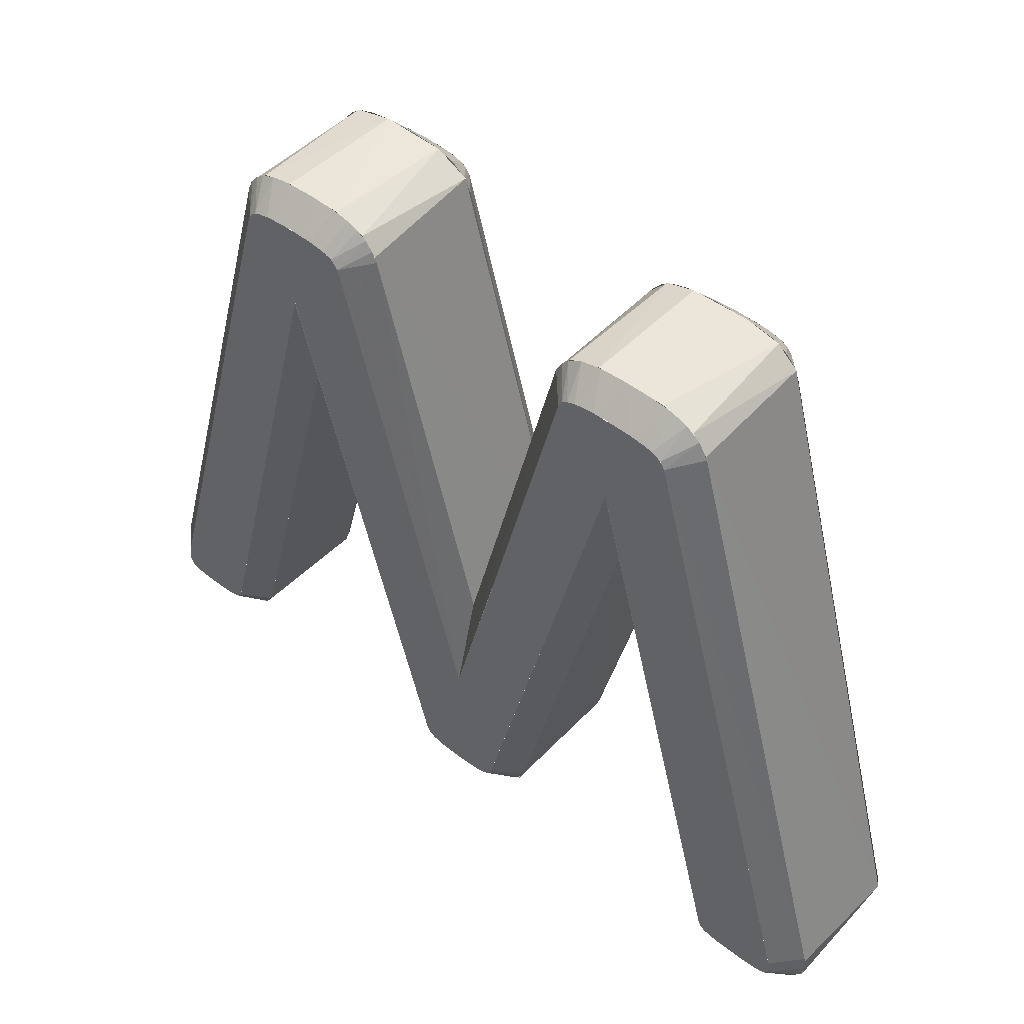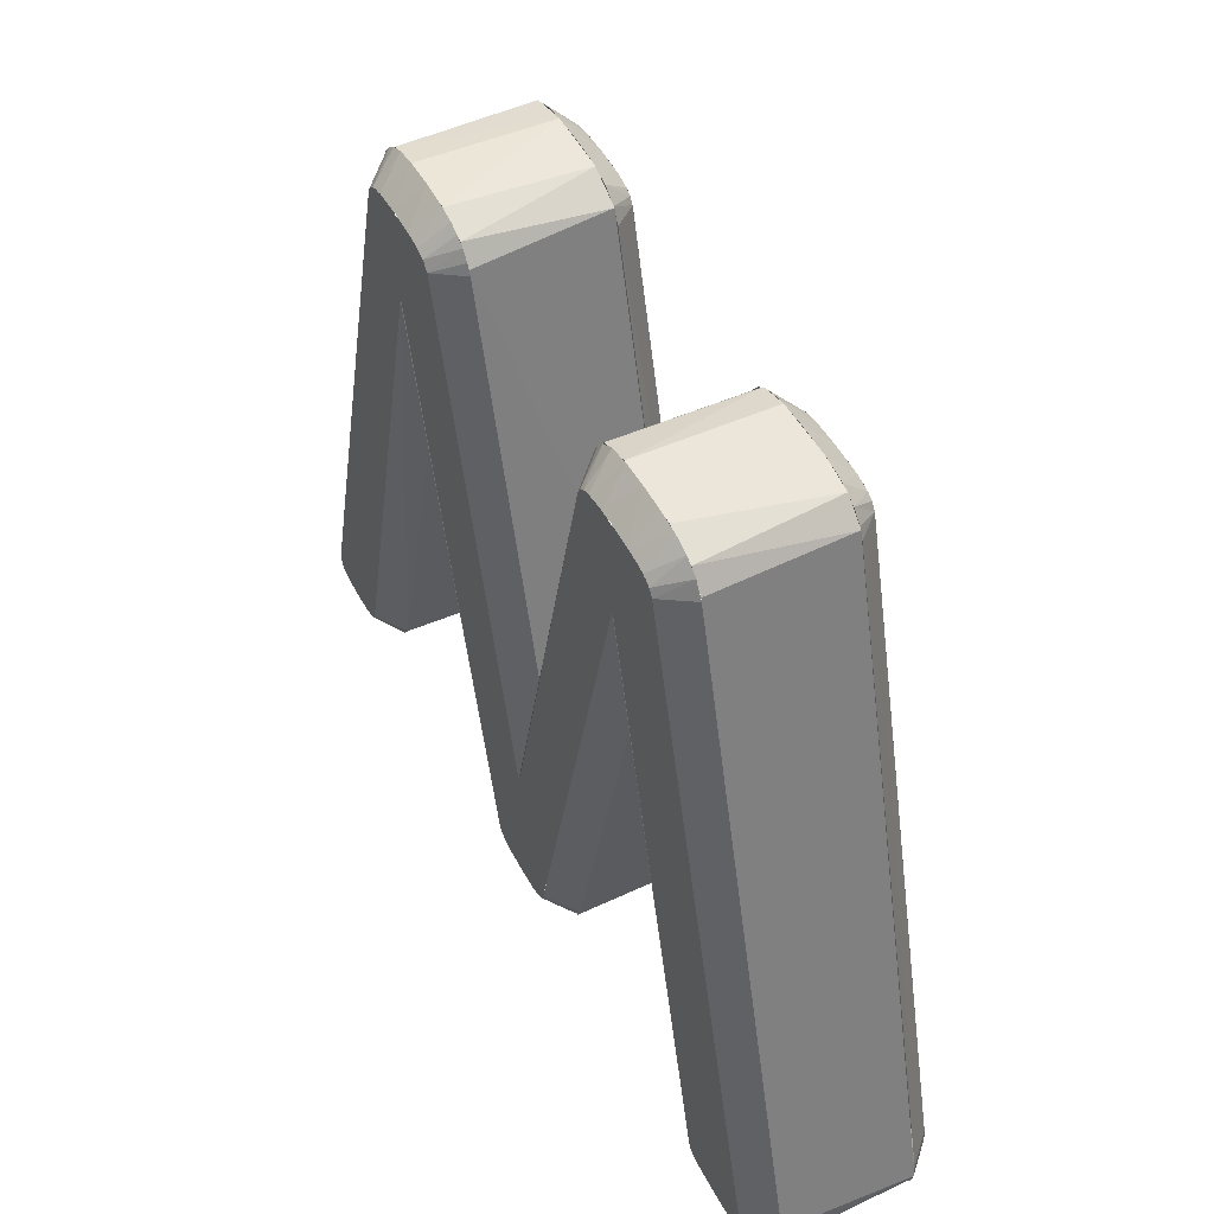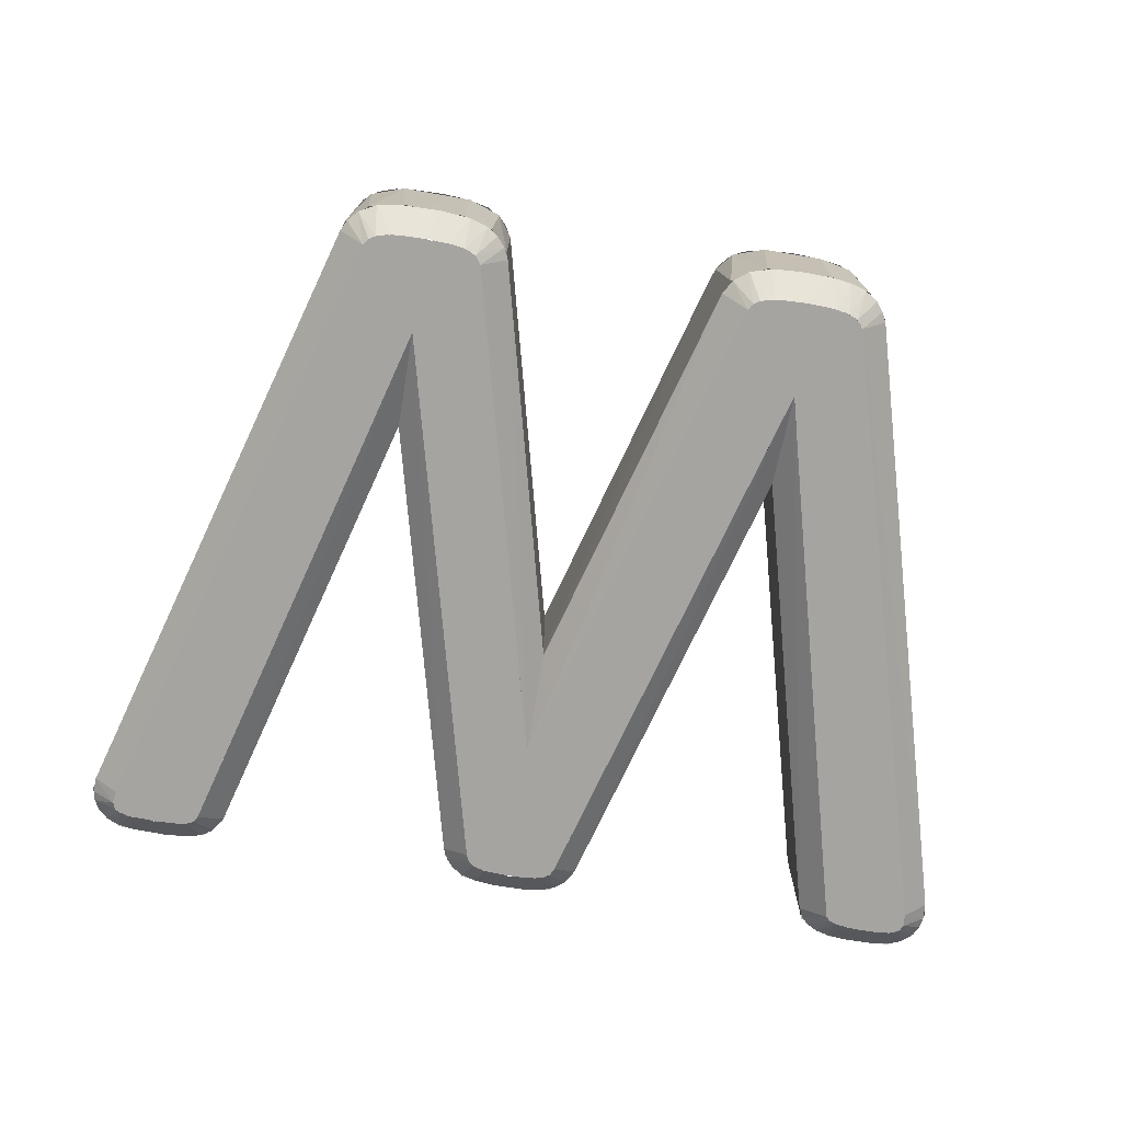
<metadata>
{"format":"obj","ext":"obj","renderer":"f3d","projection":"perspective","resolution":1024,"background":"white","views":[{"elev":48.0,"azim":-139.1,"up":"+Z"},{"elev":48.9,"azim":-117.0,"up":"+Z"},{"elev":-73.4,"azim":-9.6,"up":"+Y"}]}
</metadata>
<code>
o A_Text.042
v -0.2949 0.07 -0.2509
v -0.2934 0.07 -0.2509
v -0.002012 0.07 -0.2509
v 0.000805 0.07 -0.2509
v 0.2957 0.07 -0.2509
v 0.2964 0.07 -0.2509
v -0.2991 0.07 -0.2509
v 0.2956 0.07 -0.2509
v 0.01486 0.07 -0.2504
v -0.2743 0.07 -0.2504
v 0.2965 0.07 -0.251
v -0.01911 0.07 -0.2502
v 0.2785 0.07 -0.2503
v 0.3149 0.07 -0.2499
v -0.3153 0.07 -0.2498
v -0.2635 0.07 -0.2483
v 0.02672 0.07 -0.2481
v 0.2696 0.07 -0.2487
v -0.02906 0.07 -0.2481
v -0.3224 0.07 -0.2473
v 0.3233 0.07 -0.2465
v 0.2652 0.07 -0.2469
v -0.0342 0.07 -0.2451
v -0.2591 0.07 -0.245
v 0.03204 0.07 -0.2445
v 0.2622 0.07 -0.2438
v -0.3254 0.07 -0.2438
v 0.3259 0.07 -0.2421
v -0.2572 0.07 -0.2404
v -0.0373 0.07 -0.2394
v -0.3262 0.07 -0.2398
v 0.03478 0.07 -0.2388
v 0.3261 0.07 -0.2368
v -0.3252 0.07 -0.2315
v -0.1444 0.07 0.1795
v 0.15 0.07 0.1795
v -0.004037 0.07 -0.1415
v 0.3243 0.07 -0.2258
v -0.1916 0.07 0.2365
v 0.1911 0.07 0.2376
v -0.1017 0.07 0.2385
v 0.1021 0.07 0.2388
v -0.1898 0.07 0.2406
v 0.1884 0.07 0.2418
v -0.1057 0.07 0.2442
v -0.1873 0.07 0.2437
v 0.1069 0.07 0.2449
v 0.1849 0.07 0.2451
v -0.1831 0.07 0.2465
v -0.1112 0.07 0.2474
v 0.1787 0.07 0.2478
v 0.1145 0.07 0.2482
v -0.1753 0.07 0.2489
v -0.1215 0.07 0.2498
v 0.1686 0.07 0.2499
v 0.127 0.07 0.2502
v -0.1619 0.07 0.2505
v -0.1397 0.07 0.2509
v 0.1484 0.07 0.251
v 0.1472 0.07 0.2509
v 0.1456 0.07 0.2509
v -0.1439 0.07 0.2509
v 0.1466 0.07 0.2509
v -0.2914 -0.07 -0.2509
v -0.2941 -0.07 -0.2509
v 0.000805 -0.07 -0.2509
v -0.002012 -0.07 -0.2509
v 0.2883 -0.07 -0.2509
v -0.2921 -0.07 -0.251
v 0.01142 -0.07 -0.2506
v 0.3058 -0.07 -0.2506
v -0.2919 -0.07 -0.2511
v -0.01911 -0.07 -0.2502
v -0.3145 -0.07 -0.25
v -0.2734 -0.07 -0.2503
v 0.3159 -0.07 -0.2496
v 0.2716 -0.07 -0.2493
v 0.02061 -0.07 -0.2496
v -0.2661 -0.07 -0.2491
v -0.02983 -0.07 -0.2479
v 0.02746 -0.07 -0.2477
v -0.3224 -0.07 -0.2473
v 0.322 -0.07 -0.2473
v -0.2609 -0.07 -0.2469
v 0.2652 -0.07 -0.2469
v -0.03485 -0.07 -0.2444
v 0.03182 -0.07 -0.2447
v 0.3247 -0.07 -0.2448
v 0.2622 -0.07 -0.2438
v -0.3254 -0.07 -0.2438
v -0.2577 -0.07 -0.2424
v 0.3262 -0.07 -0.2409
v 0.03457 -0.07 -0.2395
v -0.3262 -0.07 -0.2395
v -0.03764 -0.07 -0.2383
v 0.3254 -0.07 -0.2309
v -0.1444 -0.07 0.1795
v 0.15 -0.07 0.1795
v -0.004037 -0.07 -0.1415
v -0.3251 -0.07 -0.2307
v -0.1908 -0.07 0.2389
v 0.1912 -0.07 0.2371
v -0.1019 -0.07 0.2389
v 0.1016 -0.07 0.2375
v 0.1882 -0.07 0.2421
v 0.1043 -0.07 0.2422
v -0.1873 -0.07 0.2437
v -0.106 -0.07 0.2444
v 0.1081 -0.07 0.2457
v 0.1835 -0.07 0.2459
v -0.1828 -0.07 0.2466
v -0.1112 -0.07 0.2474
v 0.1757 -0.07 0.2486
v 0.1177 -0.07 0.249
v -0.1742 -0.07 0.2491
v -0.1215 -0.07 0.2498
v 0.1634 -0.07 0.2504
v -0.1609 -0.07 0.2505
v 0.1318 -0.07 0.2505
v -0.1397 -0.07 0.2509
v 0.1466 -0.07 0.2509
v -0.1439 -0.07 0.2509
v 0.1466 -0.07 0.2509
v 0.2102 -0.04999 0.2436
v 0.1905 -0.06997 0.2388
v 0.2063 -0.05 0.2511
v 0.2005 -0.05 0.2582
v 0.1852 -0.06999 0.2449
v 0.1904 -0.04999 0.2649
v 0.1783 -0.07 0.2479
v 0.1786 -0.05 0.2684
v 0.1679 -0.07 0.25
v 0.1637 -0.05 0.2705
v 0.1443 -0.07 0.251
v 0.1389 -0.05 0.2708
v 0.1177 -0.04999 0.2694
v 0.1211 -0.06999 0.2496
v 0.1102 -0.06999 0.2468
v 0.1004 -0.04997 0.2644
v 0.1056 -0.07 0.2437
v 0.08911 -0.04997 0.2555
v 0.1021 -0.06999 0.2388
v 0.08288 -0.05 0.2446
v -0.01886 -0.05 -0.1214
v -0.004032 -0.07043 -0.141
v 0.01111 -0.05 -0.1214
v -0.08199 -0.05 0.2425
v -0.1017 -0.06999 0.2385
v -0.08598 -0.04999 0.2515
v -0.1064 -0.06996 0.2449
v -0.09241 -0.04998 0.2591
v -0.1006 -0.05 0.2646
v -0.1151 -0.06999 0.2486
v -0.1148 -0.04999 0.2691
v -0.1265 -0.07 0.2503
v -0.1388 -0.05 0.2709
v -0.1438 -0.07 0.2509
v -0.1677 -0.05 0.2702
v -0.1696 -0.06999 0.2499
v -0.186 -0.04999 0.2669
v -0.1821 -0.07 0.2469
v -0.199 -0.04996 0.2601
v -0.187 -0.07 0.2439
v -0.2064 -0.04998 0.2519
v -0.1908 -0.06997 0.2389
v -0.2104 -0.05 0.2435
v -0.3456 -0.04999 -0.2309
v -0.3251 -0.07001 -0.2307
v -0.3262 -0.06997 -0.2408
v -0.3461 -0.05 -0.2424
v -0.3445 -0.04999 -0.2499
v -0.3242 -0.06999 -0.2457
v -0.34 -0.04998 -0.258
v -0.3326 -0.04999 -0.2645
v -0.3203 -0.07 -0.2484
v -0.3229 -0.04999 -0.2686
v -0.3111 -0.06999 -0.2504
v -0.3114 -0.05 -0.2703
v -0.285 -0.05 -0.2709
v -0.2809 -0.07 -0.2507
v -0.2644 -0.04999 -0.2693
v -0.266 -0.06998 -0.2492
v -0.255 -0.05001 -0.2663
v -0.2464 -0.04996 -0.2609
v -0.2602 -0.06999 -0.2462
v -0.2388 -0.04998 -0.249
v -0.2576 -0.06999 -0.2419
v -0.1293 -0.05 0.1594
v -0.1444 -0.07021 0.1792
v -0.1598 -0.05 0.1594
v -0.05643 -0.05 -0.2453
v -0.03764 -0.07 -0.2383
v -0.03512 -0.06999 -0.2439
v -0.05254 -0.04999 -0.2538
v -0.047 -0.04999 -0.2605
v -0.03121 -0.06999 -0.2472
v -0.03857 -0.04999 -0.2659
v -0.02169 -0.06999 -0.2499
v -0.02717 -0.05 -0.2692
v -0.011 -0.05 -0.2708
v -0.003207 -0.07 -0.2509
v 0.01551 -0.05 -0.2705
v 0.01357 -0.07 -0.2505
v 0.02476 -0.06999 -0.2487
v 0.03017 -0.04999 -0.2679
v 0.03893 -0.05 -0.2643
v 0.03158 -0.06994 -0.2451
v 0.04677 -0.04997 -0.2581
v 0.05289 -0.05 -0.2477
v 0.03478 -0.07 -0.2388
v 0.1649 -0.05 0.1594
v 0.15 -0.07043 0.179
v 0.135 -0.05 0.1594
v 0.2428 -0.05001 -0.2489
v 0.2623 -0.06999 -0.2438
v 0.247 -0.04999 -0.257
v 0.2524 -0.04999 -0.2624
v 0.2654 -0.06999 -0.2471
v 0.2603 -0.04999 -0.2668
v 0.271 -0.07 -0.2491
v 0.2707 -0.05 -0.2694
v 0.2821 -0.07 -0.2506
v 0.284 -0.05 -0.2707
v 0.3053 -0.07 -0.2508
v 0.3116 -0.05 -0.2704
v 0.3174 -0.06999 -0.2492
v 0.3249 -0.05 -0.2678
v 0.3325 -0.04998 -0.2643
v 0.3235 -0.06996 -0.2462
v 0.3398 -0.04996 -0.2581
v 0.3447 -0.04999 -0.2492
v 0.3261 -0.06997 -0.2415
v 0.3462 -0.05 -0.2411
v 0.3453 -0.05 -0.2287
v 0.3255 -0.07 -0.2318
v 0.2077 0.05 0.2498
v 0.2086 -0.05 0.2477
v 0.1939 -0.05 0.2638
v 0.1909 0.05 0.2652
v 0.1631 -0.05 0.2708
v 0.166 0.05 0.2704
v 0.1198 0.05 0.2701
v 0.1135 -0.05 0.269
v 0.09542 0.05 0.2616
v 0.08768 -0.05 0.2553
v 0.08417 0.05 0.248
v -0.01886 0.05 -0.1214
v -0.01886 -0.05 -0.1214
v 0.01111 0.05 -0.1214
v 0.01111 -0.05 -0.1214
v -0.08289 0.05 0.2455
v -0.08389 -0.05 0.2483
v -0.09442 0.05 0.2617
v -0.09774 -0.05 0.2636
v -0.1191 0.05 0.2699
v -0.1201 -0.05 0.27
v -0.1652 -0.05 0.2706
v -0.1724 0.05 0.2702
v -0.1918 -0.05 0.2649
v -0.1979 0.05 0.2613
v -0.2081 -0.05 0.2501
v -0.2093 0.05 0.247
v -0.3455 0.05 -0.2306
v -0.347 -0.05 -0.2399
v -0.3453 0.05 -0.2491
v -0.34 -0.05 -0.2583
v -0.3343 0.05 -0.2637
v -0.3218 -0.05 -0.2698
v -0.3143 0.05 -0.2705
v -0.2725 -0.05 -0.2704
v -0.2624 0.05 -0.2694
v -0.2519 -0.05 -0.2654
v -0.241 0.05 -0.2556
v -0.2394 -0.05 -0.251
v -0.1293 0.05 0.1594
v -0.1293 -0.05 0.1594
v -0.1598 0.05 0.1594
v -0.1598 -0.05 0.1594
v -0.05173 0.05 -0.2569
v -0.05451 -0.05 -0.2506
v -0.03804 -0.05 -0.2673
v -0.02452 0.05 -0.2704
v 0.001719 -0.05 -0.2711
v 0.02916 0.05 -0.2688
v 0.03533 -0.05 -0.2671
v 0.04985 0.05 -0.2551
v 0.05157 -0.05 -0.2512
v 0.1649 0.05 0.1594
v 0.1649 -0.05 0.1594
v 0.135 0.05 0.1594
v 0.135 -0.05 0.1594
v 0.2437 0.05 -0.2515
v 0.2464 -0.05 -0.2582
v 0.2549 0.05 -0.2649
v 0.2712 -0.05 -0.27
v 0.2791 0.05 -0.2706
v 0.3219 -0.05 -0.2695
v 0.3233 0.05 -0.2692
v 0.3411 -0.05 -0.257
v 0.3438 0.05 -0.2533
v 0.3467 -0.05 -0.2378
v 0.3459 0.05 -0.2324
v 0.1902 0.06996 0.2396
v 0.2102 0.04999 0.2436
v 0.2059 0.04997 0.2519
v 0.2004 0.05001 0.2582
v 0.1836 0.06998 0.2459
v 0.1937 0.04998 0.2631
v 0.1828 0.05 0.2675
v 0.1714 0.06999 0.2496
v 0.1672 0.05 0.2702
v 0.1526 0.07 0.2508
v 0.1431 0.05 0.271
v 0.1293 0.07 0.2505
v 0.1223 0.05 0.2698
v 0.1164 0.07 0.2486
v 0.1085 0.05 0.2673
v 0.108 0.06997 0.2457
v 0.09963 0.05 0.2638
v 0.09231 0.04998 0.2587
v 0.1023 0.06998 0.2392
v 0.08654 0.05 0.2517
v 0.08261 0.04999 0.2439
v -0.004032 0.07043 -0.141
v -0.01886 0.05 -0.1214
v 0.01111 0.05 -0.1214
v -0.1015 0.06999 0.2377
v -0.08269 0.04999 0.2449
v -0.1047 0.06999 0.2432
v -0.08735 0.05 0.2534
v -0.09302 0.04998 0.2597
v -0.1089 0.07 0.2463
v -0.1042 0.04999 0.2663
v -0.1151 0.06999 0.2486
v -0.1205 0.05 0.2698
v -0.1313 0.07 0.2507
v -0.1402 0.05 0.2709
v -0.1622 0.07 0.2505
v -0.1618 0.05 0.2705
v -0.1792 0.04999 0.2686
v -0.1802 0.06997 0.2478
v -0.1925 0.04998 0.2642
v -0.1876 0.07 0.2435
v -0.2033 0.04996 0.2561
v -0.1911 0.06999 0.2381
v -0.2102 0.05 0.2444
v -0.3251 0.07002 -0.2308
v -0.3449 0.04999 -0.2277
v -0.3262 0.06993 -0.2416
v -0.3463 0.04999 -0.2404
v -0.3437 0.04993 -0.2522
v -0.323 0.06997 -0.2469
v -0.3347 0.04995 -0.2633
v -0.3176 0.07 -0.2493
v -0.3222 0.04999 -0.2688
v -0.3068 0.07 -0.2507
v -0.3059 0.05 -0.2707
v -0.2823 0.07 -0.2508
v -0.2743 0.05 -0.2705
v -0.2681 0.06999 -0.2496
v -0.2616 0.05 -0.2686
v -0.2534 0.04999 -0.2656
v -0.2612 0.06998 -0.247
v -0.246 0.04999 -0.2604
v -0.2579 0.06997 -0.2429
v -0.2414 0.05 -0.2544
v -0.2381 0.05 -0.2466
v -0.1444 0.07021 0.1792
v -0.1293 0.05 0.1594
v -0.1598 0.05 0.1594
v -0.03764 0.07 -0.2383
v -0.05563 0.05 -0.2476
v -0.03469 0.06996 -0.2446
v -0.05095 0.04999 -0.2561
v -0.04569 0.05 -0.2616
v -0.02891 0.06999 -0.2482
v -0.03887 0.04999 -0.2657
v -0.02889 0.05 -0.2689
v -0.01411 0.06999 -0.2507
v -0.011 0.05 -0.2708
v 0.01633 0.05 -0.2704
v 0.0155 0.07 -0.2504
v 0.02916 0.05001 -0.2682
v 0.02657 0.06999 -0.2481
v 0.0378 0.04999 -0.265
v 0.03093 0.07 -0.2455
v 0.04754 0.04995 -0.2573
v 0.034 0.06999 -0.241
v 0.05329 0.05 -0.2466
v 0.15 0.07043 0.179
v 0.1649 0.05 0.1594
v 0.135 0.05 0.1594
v 0.262 0.07 -0.2431
v 0.2438 0.04998 -0.2518
v 0.2655 0.06993 -0.2473
v 0.2502 0.04999 -0.2606
v 0.2599 0.04998 -0.2667
v 0.2754 0.07 -0.2499
v 0.2744 0.05 -0.27
v 0.2895 0.07 -0.2509
v 0.2936 0.05 -0.2709
v 0.3077 0.07 -0.2506
v 0.3174 0.04999 -0.2698
v 0.3195 0.06996 -0.2486
v 0.331 0.04998 -0.2653
v 0.3245 0.07 -0.2451
v 0.3382 0.05001 -0.2597
v 0.3439 0.04994 -0.2514
v 0.3261 0.06999 -0.2411
v 0.3463 0.04999 -0.2397
v 0.3255 0.07 -0.2318
v 0.3446 0.04999 -0.2252
f 12 9 3
f 13 14 11
f 15 10 7
f 15 16 10
f 12 17 9
f 18 14 13
f 19 17 12
f 20 16 15
f 18 21 14
f 22 21 18
f 23 17 19
f 20 24 16
f 23 25 17
f 26 21 22
f 27 24 20
f 26 28 21
f 27 29 24
f 30 25 23
f 31 29 27
f 30 32 25
f 26 33 28
f 34 29 31
f 34 35 29
f 36 33 26
f 35 32 30
f 35 37 32
f 37 36 32
f 36 38 33
f 39 35 34
f 36 40 38
f 35 41 37
f 42 36 37
f 39 41 35
f 42 40 36
f 43 41 39
f 42 44 40
f 43 45 41
f 46 45 43
f 47 44 42
f 47 48 44
f 49 45 46
f 49 50 45
f 47 51 48
f 52 51 47
f 53 50 49
f 53 54 50
f 52 55 51
f 56 55 52
f 57 54 53
f 57 58 54
f 56 59 55
f 70 73 67
f 75 74 72
f 76 68 71
f 76 77 68
f 78 73 70
f 79 74 75
f 78 80 73
f 81 80 78
f 79 82 74
f 83 77 76
f 84 82 79
f 83 85 77
f 81 86 80
f 87 86 81
f 88 85 83
f 88 89 85
f 84 90 82
f 91 90 84
f 92 89 88
f 93 86 87
f 91 94 90
f 93 95 86
f 96 89 92
f 97 94 91
f 96 98 89
f 93 97 95
f 99 97 93
f 98 99 93
f 97 100 94
f 97 101 100
f 102 98 96
f 103 97 99
f 98 104 99
f 103 101 97
f 102 104 98
f 105 104 102
f 105 106 104
f 103 107 101
f 108 107 103
f 105 109 106
f 110 109 105
f 108 111 107
f 112 111 108
f 113 109 110
f 113 114 109
f 112 115 111
f 116 115 112
f 117 114 113
f 116 118 115
f 117 119 114
f 120 118 116
f 117 121 119
f 234 124 125 235
f 143 144 145 142
f 124 126 125
f 126 127 125
f 129 130 128
f 131 132 130
f 133 134 132
f 135 136 134
f 136 139 138
f 139 141 140
f 141 142 140
f 145 146 147 148
f 144 146 145
f 162 164 165 163
f 147 149 148
f 149 151 150
f 152 153 150
f 154 155 153
f 156 157 155
f 156 158 157
f 158 159 157
f 158 160 159
f 160 162 161
f 165 166 167 168
f 182 183 184 185
f 167 170 169
f 170 171 169
f 171 173 172
f 174 175 172
f 176 177 175
f 179 180 177
f 179 181 180
f 181 183 182
f 185 184 186 187
f 186 188 189 187
f 189 190 191 192
f 188 190 189
f 209 211 212 210
f 191 194 193
f 195 196 193
f 197 198 196
f 199 200 198
f 200 202 201
f 202 204 203
f 202 205 204
f 205 206 204
f 206 208 207
f 209 210 207
f 212 213 214 215
f 211 213 212
f 216 217 218 215
f 214 216 215
f 226 227 228 229
f 219 220 218
f 221 222 220
f 223 224 222
f 223 225 224
f 225 227 226
f 230 231 232 229
f 228 230 229
f 233 234 235 232
f 302 236 237 301
f 246 247 248 245
f 236 238 237
f 239 240 238
f 242 243 240
f 244 245 243
f 247 249 250 248
f 249 251 252 250
f 262 263 264 261
f 253 254 252
f 255 256 254
f 255 257 256
f 258 259 257
f 260 261 259
f 273 275 276 274
f 265 266 264
f 267 268 266
f 269 270 268
f 271 272 270
f 273 274 272
f 275 277 278 276
f 277 279 280 278
f 286 288 289 287
f 279 281 280
f 282 283 281
f 284 285 283
f 286 287 285
f 288 290 291 289
f 290 292 293 291
f 412 411 303 304
f 294 295 293
f 296 297 295
f 298 299 297
f 300 301 299
f 323 321 324 325
f 303 305 304
f 303 306 305
f 303 307 306
f 307 310 309
f 310 312 311
f 314 315 313
f 316 317 315
f 318 319 317
f 318 320 319
f 318 321 320
f 324 327 328 326
f 324 326 325
f 327 329 330 328
f 345 347 348 346
f 329 331 330
f 329 332 331
f 332 334 333
f 334 336 335
f 338 339 337
f 338 340 339
f 341 342 340
f 343 344 342
f 343 345 344
f 353 352 354 355
f 349 350 348
f 349 351 350
f 349 352 351
f 367 365 368 369
f 354 356 355
f 356 358 357
f 358 359 357
f 360 361 359
f 360 362 361
f 363 364 362
f 365 366 364
f 365 367 366
f 368 371 372 370
f 368 370 369
f 375 373 376 377
f 373 374 372
f 389 388 390 391
f 376 379 378
f 379 380 378
f 379 381 380
f 382 383 381
f 384 385 383
f 386 387 385
f 386 388 387
f 390 393 394 392
f 390 392 391
f 394 393 395 396
f 404 406 407 405
f 395 398 397
f 398 400 399
f 400 402 401
f 402 403 401
f 404 405 403
f 406 408 407
f 406 409 408
f 409 411 410
f 125 127 128
f 127 129 128
f 129 131 130
f 131 133 132
f 133 135 134
f 134 136 137
f 137 136 138
f 138 139 140
f 141 143 142
f 148 149 150
f 151 152 150
f 152 154 153
f 154 156 155
f 159 160 161
f 161 162 163
f 164 166 165
f 168 167 169
f 169 171 172
f 173 174 172
f 174 176 175
f 176 178 177
f 178 179 177
f 180 181 182
f 192 191 193
f 194 195 193
f 195 197 196
f 197 199 198
f 198 200 201
f 201 202 203
f 204 206 207
f 208 209 207
f 217 219 218
f 219 221 220
f 221 223 222
f 224 225 226
f 231 233 232
f 236 239 238
f 239 241 240
f 241 242 240
f 242 244 243
f 244 246 245
f 251 253 252
f 253 255 254
f 255 258 257
f 258 260 259
f 260 262 261
f 263 265 264
f 265 267 266
f 267 269 268
f 269 271 270
f 271 273 272
f 279 282 281
f 282 284 283
f 284 286 285
f 292 294 293
f 294 296 295
f 296 298 297
f 298 300 299
f 300 302 301
f 306 307 308
f 308 307 309
f 309 310 311
f 311 312 313
f 312 314 313
f 314 316 315
f 316 318 317
f 320 321 322
f 322 321 323
f 331 332 333
f 333 334 335
f 335 336 337
f 336 338 337
f 338 341 340
f 341 343 342
f 344 345 346
f 347 349 348
f 351 352 353
f 355 356 357
f 358 360 359
f 360 363 362
f 363 365 364
f 371 373 372
f 374 373 375
f 377 376 378
f 379 382 381
f 382 384 383
f 384 386 385
f 387 388 389
f 396 395 397
f 397 398 399
f 399 400 401
f 402 404 403
f 408 409 410
f 410 411 412
l 1 2
l 58 62
l 3 4
l 61 63
l 5 8
l 120 122
l 5 6
l 60 61
l 2 7
l 8 11
l 66 67
l 64 65
l 69 72
l 64 69
l 59 60
l 121 123

</code>
